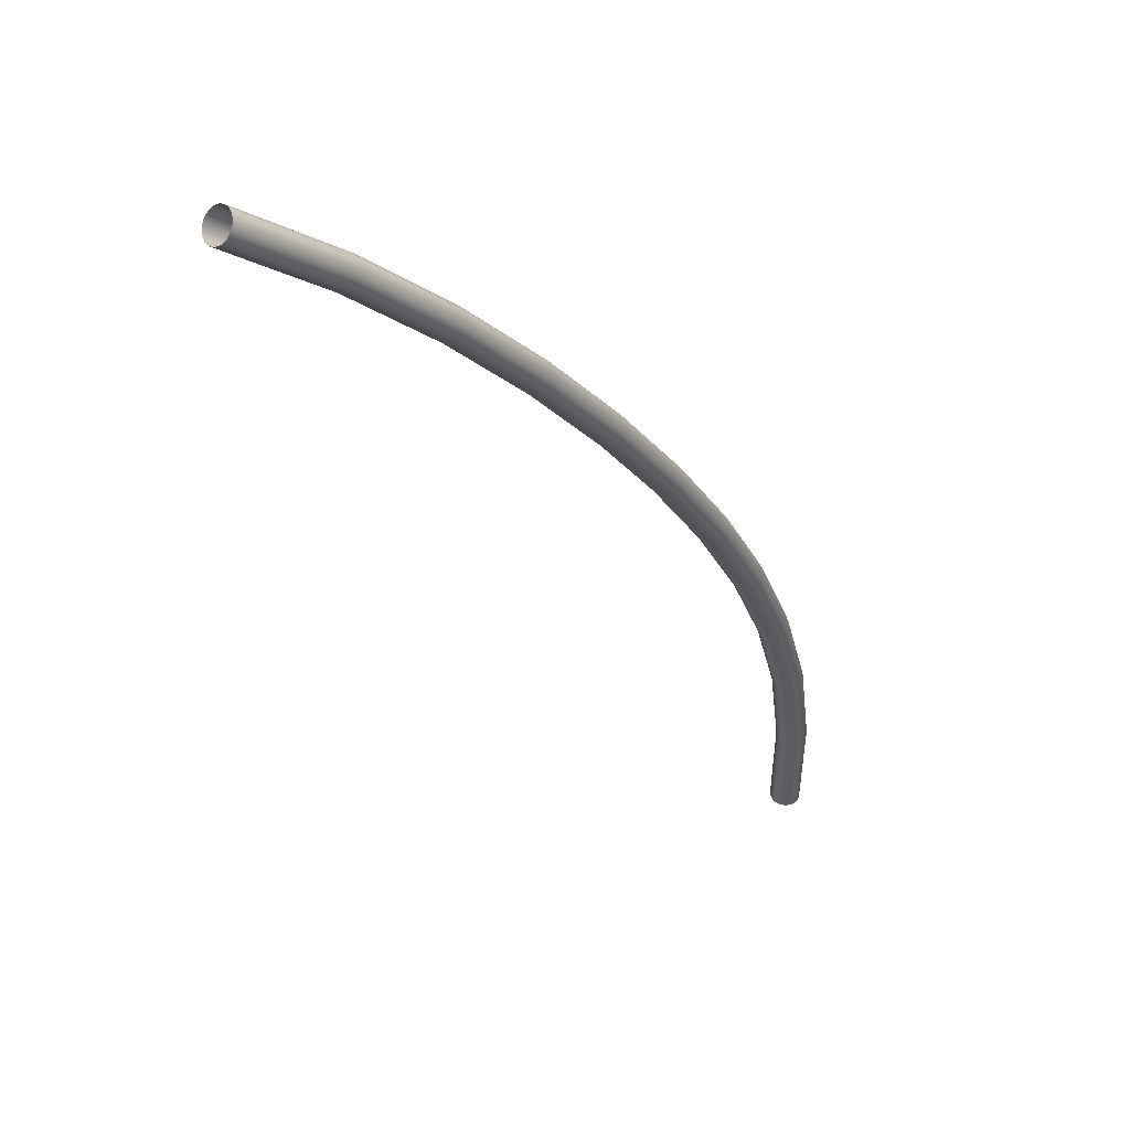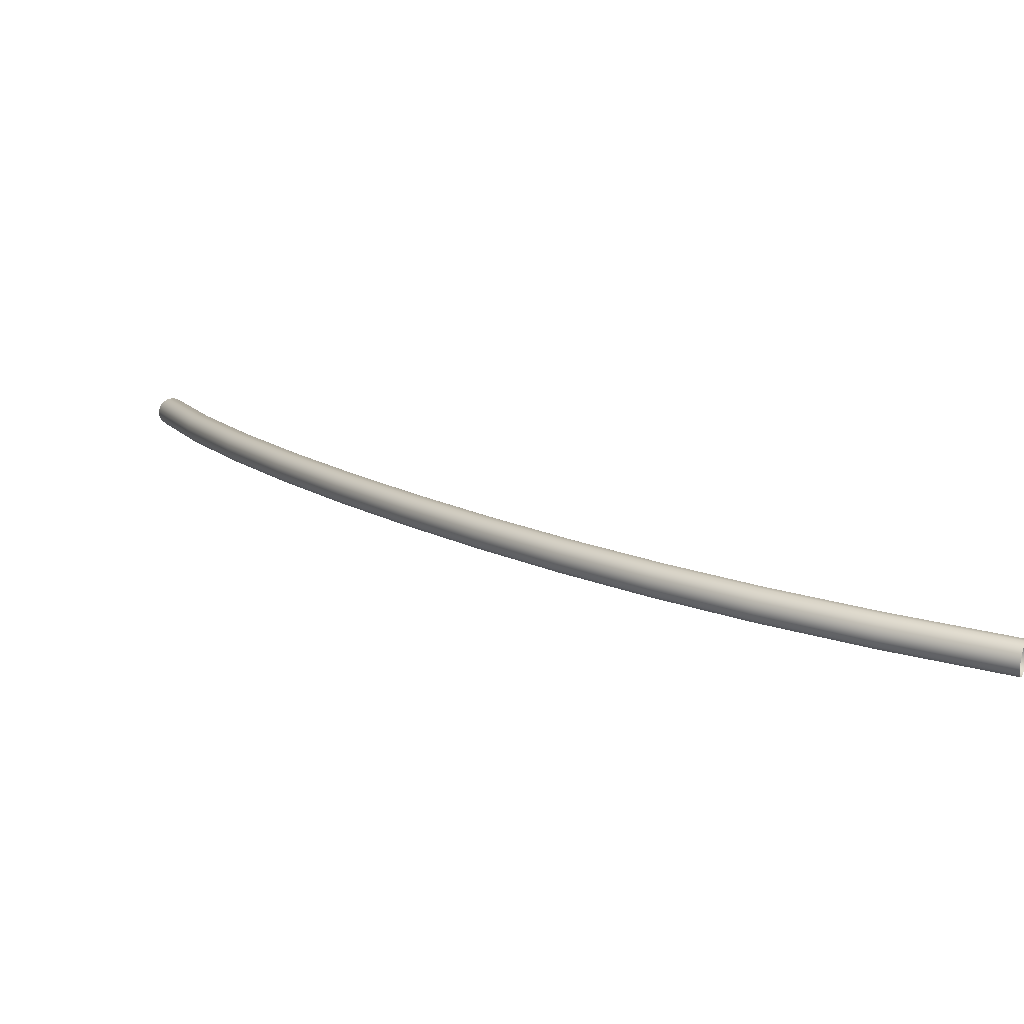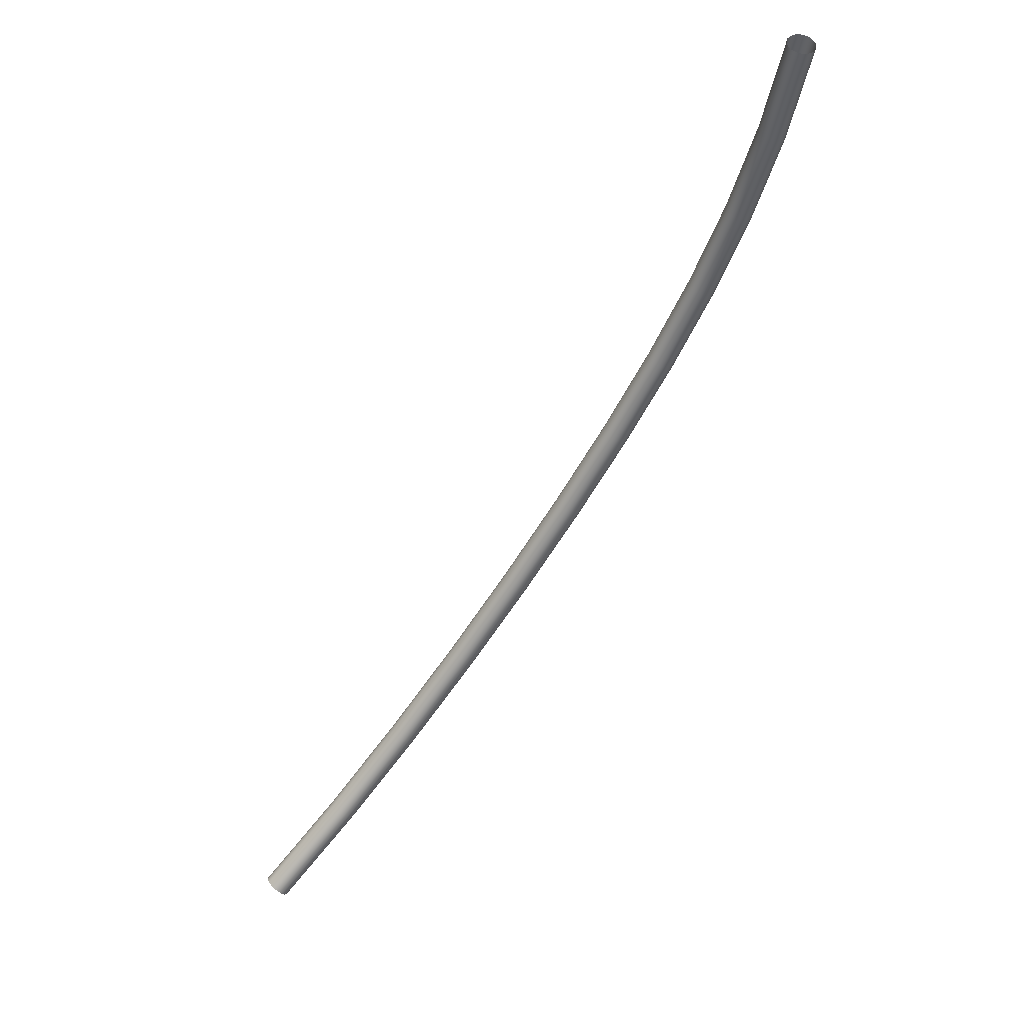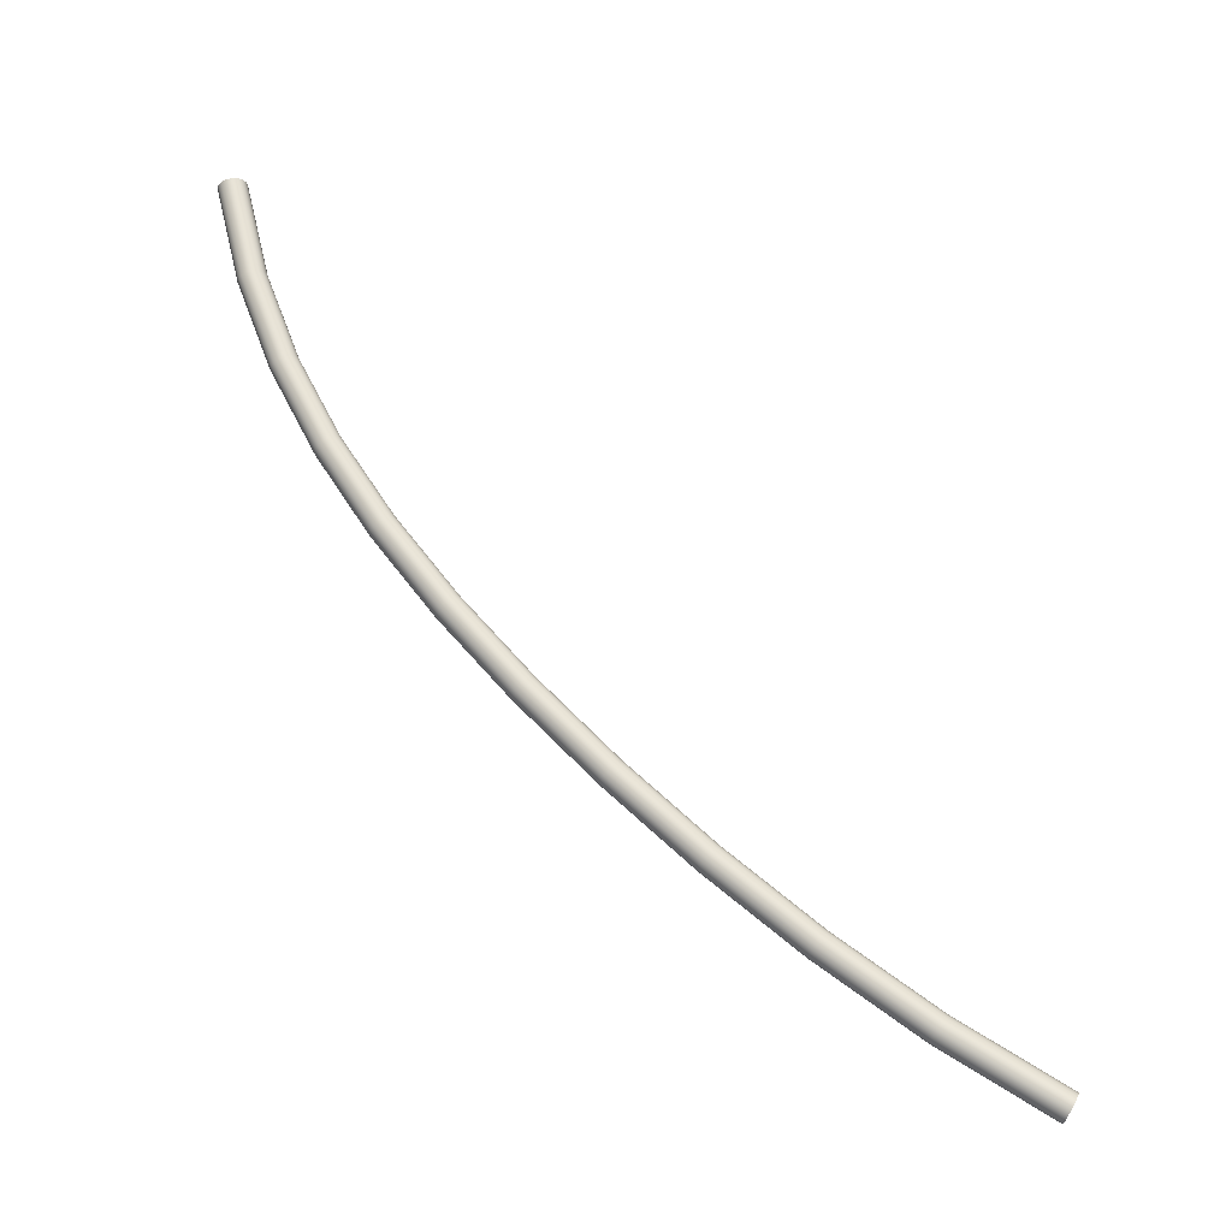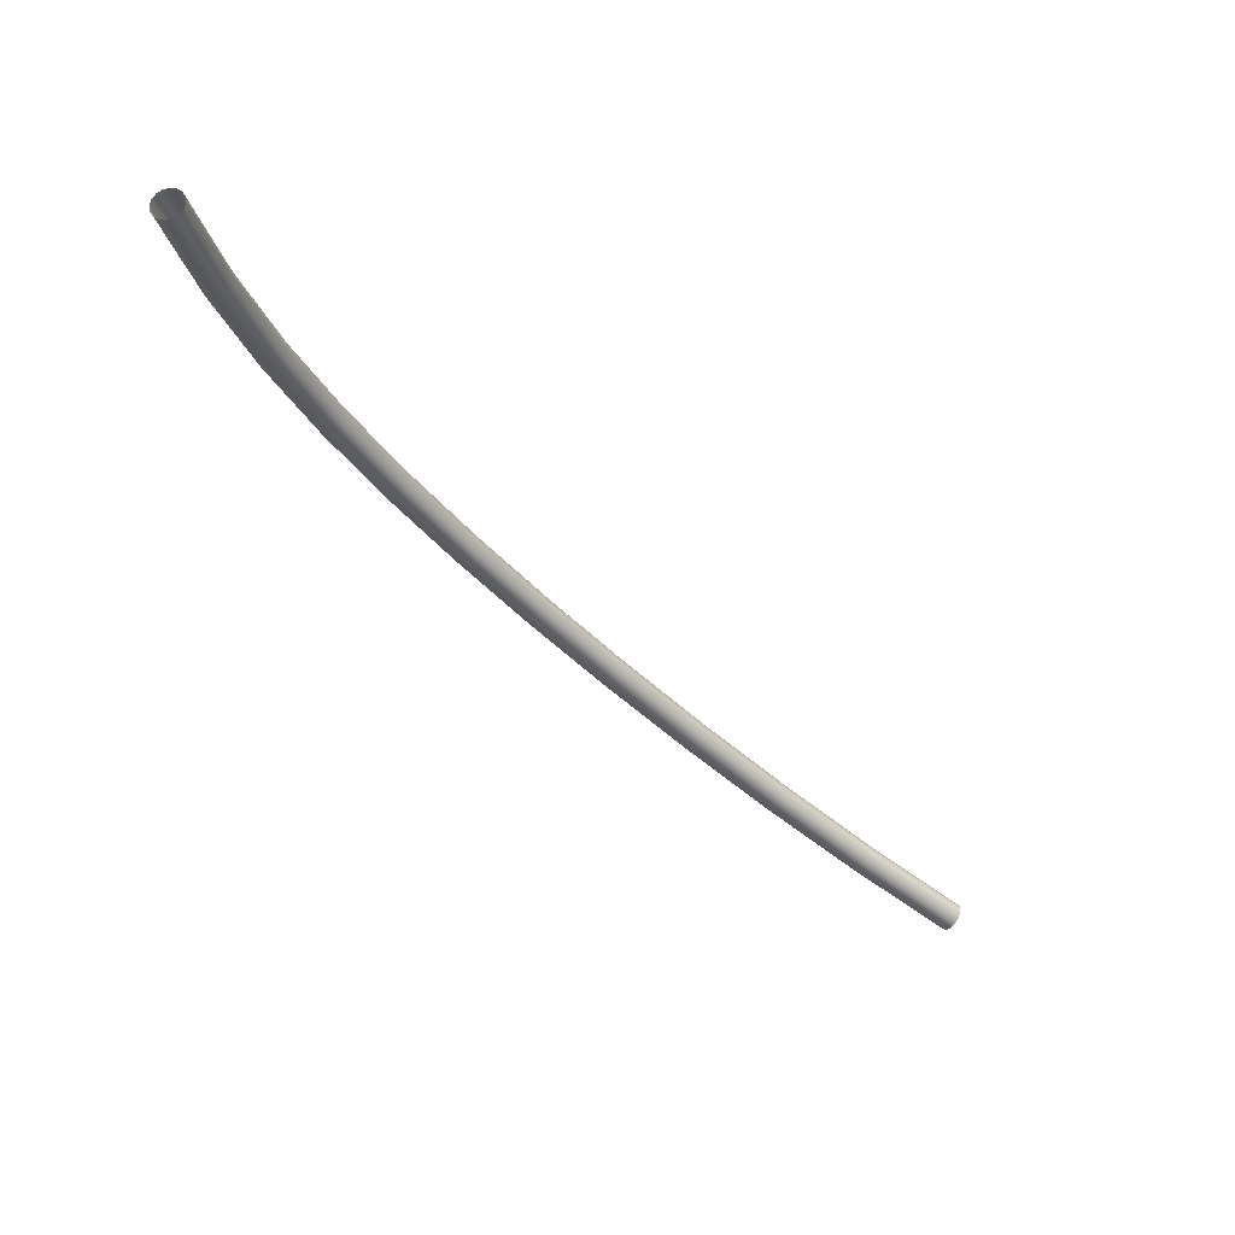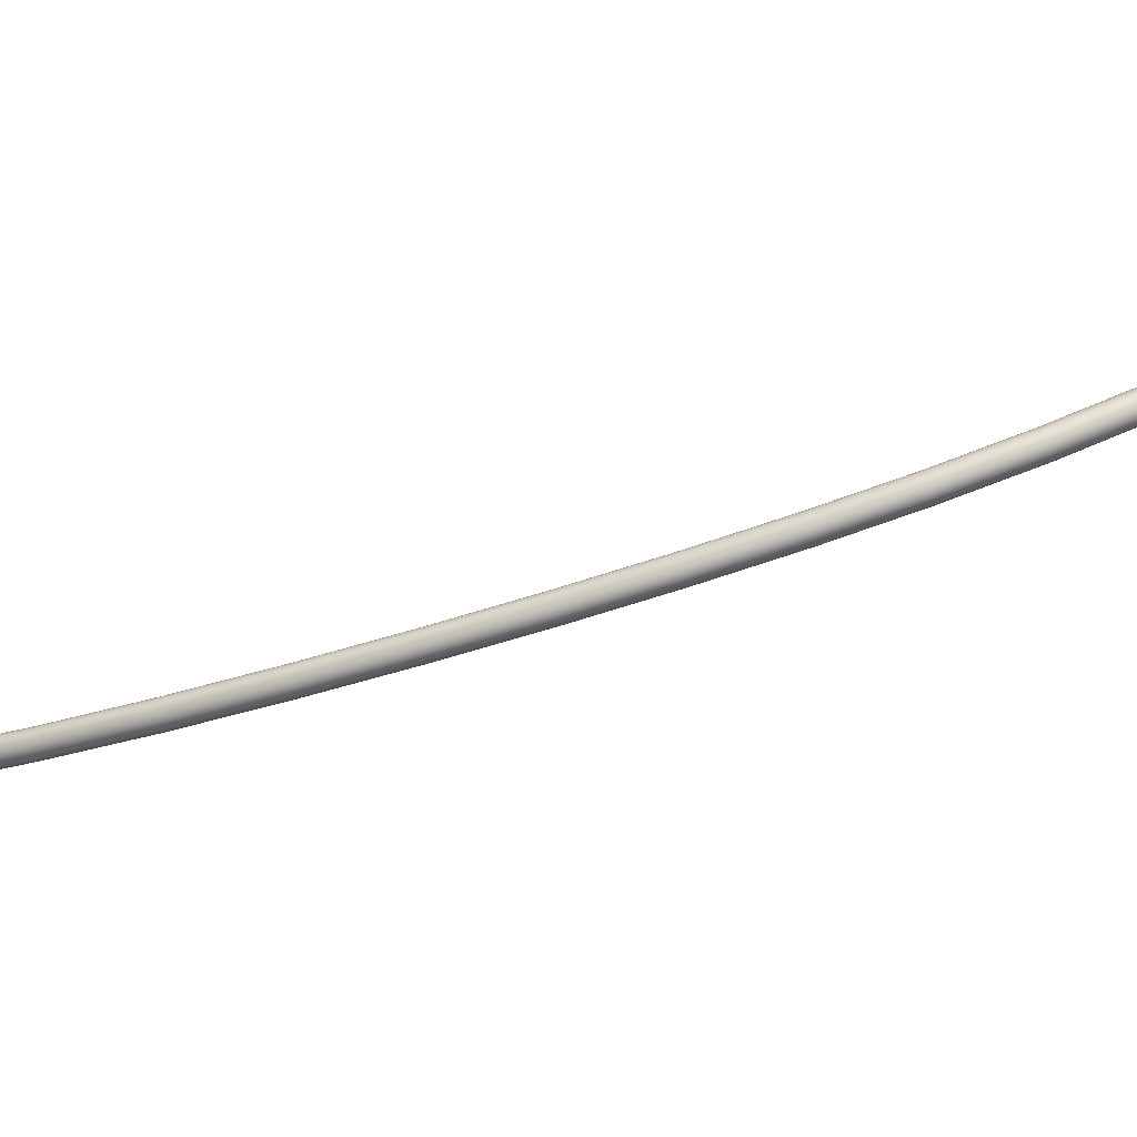
<metadata>
{"format":"obj","ext":"obj","renderer":"f3d","projection":"perspective","resolution":1024,"background":"white","views":[{"elev":-44.2,"azim":-12.4,"up":"+Z"},{"elev":37.7,"azim":102.0,"up":"+Z"},{"elev":58.7,"azim":-71.1,"up":"+Y"},{"elev":-27.4,"azim":146.9,"up":"+Y"},{"elev":68.1,"azim":175.0,"up":"+Y"},{"elev":39.0,"azim":49.1,"up":"+Z"}]}
</metadata>
<code>
o Cordill2.002_Mesh
v -1.54 6.33 0.9577
v -1.54 6.33 0.9577
v -1.54 6.33 0.9575
v -1.54 6.33 0.9572
v -1.54 6.33 0.9568
v -1.54 6.33 0.9565
v -1.54 6.33 0.9562
v -1.54 6.33 0.9561
v -1.539 6.33 0.956
v -1.539 6.33 0.9561
v -1.539 6.33 0.9564
v -1.539 6.33 0.9567
v -1.539 6.33 0.957
v -1.539 6.33 0.9573
v -1.539 6.33 0.9576
v -1.539 6.33 0.9578
v -1.54 6.33 0.9578
v -1.541 6.324 0.957
v -1.541 6.324 0.957
v -1.542 6.324 0.9568
v -1.542 6.324 0.9565
v -1.542 6.324 0.9561
v -1.542 6.324 0.9558
v -1.541 6.324 0.9555
v -1.541 6.324 0.9554
v -1.541 6.324 0.9553
v -1.541 6.324 0.9554
v -1.54 6.324 0.9557
v -1.54 6.324 0.956
v -1.54 6.324 0.9563
v -1.54 6.324 0.9566
v -1.54 6.324 0.9569
v -1.541 6.324 0.957
v -1.541 6.324 0.9571
v -1.543 6.318 0.956
v -1.543 6.318 0.956
v -1.544 6.318 0.9558
v -1.544 6.318 0.9555
v -1.544 6.318 0.9551
v -1.544 6.318 0.9548
v -1.543 6.318 0.9545
v -1.543 6.318 0.9544
v -1.543 6.318 0.9543
v -1.542 6.318 0.9544
v -1.542 6.318 0.9546
v -1.542 6.318 0.9549
v -1.542 6.318 0.9553
v -1.542 6.318 0.9556
v -1.542 6.318 0.9559
v -1.543 6.318 0.956
v -1.543 6.318 0.9561
v -1.546 6.313 0.9547
v -1.546 6.313 0.9547
v -1.546 6.313 0.9545
v -1.546 6.313 0.9542
v -1.546 6.313 0.9538
v -1.546 6.313 0.9535
v -1.546 6.313 0.9532
v -1.545 6.313 0.9531
v -1.545 6.313 0.953
v -1.545 6.313 0.9531
v -1.545 6.313 0.9533
v -1.544 6.313 0.9536
v -1.544 6.312 0.9539
v -1.545 6.312 0.9543
v -1.545 6.312 0.9545
v -1.545 6.313 0.9547
v -1.545 6.313 0.9547
v -1.548 6.308 0.9531
v -1.548 6.308 0.9531
v -1.549 6.308 0.9529
v -1.549 6.308 0.9526
v -1.549 6.308 0.9523
v -1.549 6.308 0.952
v -1.548 6.308 0.9517
v -1.548 6.308 0.9515
v -1.548 6.308 0.9515
v -1.548 6.308 0.9516
v -1.547 6.308 0.9517
v -1.547 6.307 0.952
v -1.547 6.307 0.9524
v -1.547 6.307 0.9527
v -1.548 6.307 0.9529
v -1.548 6.307 0.9531
v -1.548 6.308 0.9532
v -1.552 6.303 0.9513
v -1.552 6.303 0.9513
v -1.552 6.303 0.9511
v -1.552 6.303 0.9508
v -1.552 6.304 0.9505
v -1.552 6.304 0.9502
v -1.552 6.304 0.9499
v -1.551 6.303 0.9497
v -1.551 6.303 0.9497
v -1.551 6.303 0.9497
v -1.551 6.303 0.9499
v -1.551 6.303 0.9502
v -1.551 6.302 0.9505
v -1.551 6.302 0.9508
v -1.551 6.302 0.9511
v -1.551 6.303 0.9513
v -1.551 6.303 0.9513
v -1.555 6.298 0.9492
v -1.555 6.298 0.9492
v -1.556 6.298 0.949
v -1.556 6.299 0.9488
v -1.556 6.299 0.9484
v -1.556 6.299 0.9481
v -1.555 6.299 0.9479
v -1.555 6.299 0.9477
v -1.555 6.298 0.9476
v -1.555 6.298 0.9477
v -1.554 6.298 0.9479
v -1.554 6.298 0.9481
v -1.554 6.298 0.9484
v -1.554 6.298 0.9488
v -1.555 6.298 0.949
v -1.555 6.298 0.9492
v -1.555 6.298 0.9493
v -1.559 6.293 0.9469
v -1.559 6.293 0.9469
v -1.56 6.294 0.9468
v -1.56 6.294 0.9465
v -1.56 6.294 0.9462
v -1.56 6.294 0.9458
v -1.559 6.294 0.9456
v -1.559 6.294 0.9454
v -1.559 6.294 0.9453
v -1.559 6.293 0.9454
v -1.558 6.293 0.9456
v -1.558 6.293 0.9458
v -1.558 6.293 0.9461
v -1.558 6.293 0.9465
v -1.559 6.293 0.9467
v -1.559 6.293 0.9469
v -1.559 6.293 0.947
v -1.564 6.289 0.9444
v -1.564 6.289 0.9444
v -1.564 6.289 0.9442
v -1.564 6.289 0.944
v -1.564 6.289 0.9437
v -1.564 6.289 0.9434
v -1.564 6.289 0.9431
v -1.564 6.289 0.9429
v -1.563 6.289 0.9428
v -1.563 6.289 0.9429
v -1.563 6.288 0.943
v -1.563 6.288 0.9433
v -1.563 6.288 0.9436
v -1.563 6.288 0.9439
v -1.563 6.288 0.9442
v -1.563 6.288 0.9444
v -1.564 6.288 0.9445
v -1.569 6.284 0.9417
v -1.569 6.284 0.9417
v -1.569 6.284 0.9415
v -1.569 6.285 0.9413
v -1.569 6.285 0.941
v -1.569 6.285 0.9406
v -1.569 6.285 0.9404
v -1.568 6.285 0.9402
v -1.568 6.284 0.9401
v -1.568 6.284 0.9402
v -1.568 6.284 0.9403
v -1.568 6.284 0.9406
v -1.568 6.283 0.9409
v -1.568 6.283 0.9412
v -1.568 6.283 0.9415
v -1.568 6.284 0.9417
v -1.568 6.284 0.9417
v -1.574 6.28 0.9387
v -1.574 6.28 0.9387
v -1.574 6.28 0.9386
v -1.574 6.28 0.9383
v -1.574 6.28 0.938
v -1.574 6.28 0.9377
v -1.574 6.28 0.9375
v -1.573 6.28 0.9373
v -1.573 6.28 0.9372
v -1.573 6.28 0.9372
v -1.573 6.279 0.9374
v -1.573 6.279 0.9376
v -1.573 6.279 0.9379
v -1.573 6.279 0.9382
v -1.573 6.279 0.9385
v -1.573 6.279 0.9387
v -1.574 6.279 0.9388
v -1.58 6.276 0.9356
v -1.58 6.276 0.9356
v -1.58 6.276 0.9354
v -1.58 6.276 0.9352
v -1.58 6.276 0.9349
v -1.579 6.277 0.9346
v -1.579 6.276 0.9343
v -1.579 6.276 0.9341
v -1.579 6.276 0.934
v -1.579 6.276 0.934
v -1.579 6.275 0.9342
v -1.578 6.275 0.9344
v -1.579 6.275 0.9347
v -1.579 6.275 0.935
v -1.579 6.275 0.9353
v -1.579 6.275 0.9355
v -1.579 6.275 0.9356
f 1 18 34
f 1 34 17
f 3 20 19
f 3 19 2
f 4 21 20
f 4 20 3
f 5 22 21
f 5 21 4
f 6 23 22
f 6 22 5
f 7 24 23
f 7 23 6
f 8 25 24
f 8 24 7
f 9 26 25
f 9 25 8
f 10 27 26
f 10 26 9
f 11 28 27
f 11 27 10
f 12 29 28
f 12 28 11
f 13 30 29
f 13 29 12
f 14 31 30
f 14 30 13
f 15 32 31
f 15 31 14
f 16 33 32
f 16 32 15
f 17 34 33
f 17 33 16
f 18 35 51
f 18 51 34
f 20 37 36
f 20 36 19
f 21 38 37
f 21 37 20
f 22 39 38
f 22 38 21
f 23 40 39
f 23 39 22
f 24 41 40
f 24 40 23
f 25 42 41
f 25 41 24
f 26 43 42
f 26 42 25
f 27 44 43
f 27 43 26
f 28 45 44
f 28 44 27
f 29 46 45
f 29 45 28
f 30 47 46
f 30 46 29
f 31 48 47
f 31 47 30
f 32 49 48
f 32 48 31
f 33 50 49
f 33 49 32
f 34 51 50
f 34 50 33
f 35 52 68
f 35 68 51
f 37 54 53
f 37 53 36
f 38 55 54
f 38 54 37
f 39 56 55
f 39 55 38
f 40 57 56
f 40 56 39
f 41 58 57
f 41 57 40
f 42 59 58
f 42 58 41
f 43 60 59
f 43 59 42
f 44 61 60
f 44 60 43
f 45 62 61
f 45 61 44
f 46 63 62
f 46 62 45
f 47 64 63
f 47 63 46
f 48 65 64
f 48 64 47
f 49 66 65
f 49 65 48
f 50 67 66
f 50 66 49
f 51 68 67
f 51 67 50
f 52 69 85
f 52 85 68
f 54 71 70
f 54 70 53
f 55 72 71
f 55 71 54
f 56 73 72
f 56 72 55
f 57 74 73
f 57 73 56
f 58 75 74
f 58 74 57
f 59 76 75
f 59 75 58
f 60 77 76
f 60 76 59
f 61 78 77
f 61 77 60
f 62 79 78
f 62 78 61
f 63 80 79
f 63 79 62
f 64 81 80
f 64 80 63
f 65 82 81
f 65 81 64
f 66 83 82
f 66 82 65
f 67 84 83
f 67 83 66
f 68 85 84
f 68 84 67
f 69 86 102
f 69 102 85
f 71 88 87
f 71 87 70
f 72 89 88
f 72 88 71
f 73 90 89
f 73 89 72
f 74 91 90
f 74 90 73
f 75 92 91
f 75 91 74
f 76 93 92
f 76 92 75
f 77 94 93
f 77 93 76
f 78 95 94
f 78 94 77
f 79 96 95
f 79 95 78
f 80 97 96
f 80 96 79
f 81 98 97
f 81 97 80
f 82 99 98
f 82 98 81
f 83 100 99
f 83 99 82
f 84 101 100
f 84 100 83
f 85 102 101
f 85 101 84
f 86 103 119
f 86 119 102
f 88 105 104
f 88 104 87
f 89 106 105
f 89 105 88
f 90 107 106
f 90 106 89
f 91 108 107
f 91 107 90
f 92 109 108
f 92 108 91
f 93 110 109
f 93 109 92
f 94 111 110
f 94 110 93
f 95 112 111
f 95 111 94
f 96 113 112
f 96 112 95
f 97 114 113
f 97 113 96
f 98 115 114
f 98 114 97
f 99 116 115
f 99 115 98
f 100 117 116
f 100 116 99
f 101 118 117
f 101 117 100
f 102 119 118
f 102 118 101
f 103 120 136
f 103 136 119
f 105 122 121
f 105 121 104
f 106 123 122
f 106 122 105
f 107 124 123
f 107 123 106
f 108 125 124
f 108 124 107
f 109 126 125
f 109 125 108
f 110 127 126
f 110 126 109
f 111 128 127
f 111 127 110
f 112 129 128
f 112 128 111
f 113 130 129
f 113 129 112
f 114 131 130
f 114 130 113
f 115 132 131
f 115 131 114
f 116 133 132
f 116 132 115
f 117 134 133
f 117 133 116
f 118 135 134
f 118 134 117
f 119 136 135
f 119 135 118
f 120 137 153
f 120 153 136
f 122 139 138
f 122 138 121
f 123 140 139
f 123 139 122
f 124 141 140
f 124 140 123
f 125 142 141
f 125 141 124
f 126 143 142
f 126 142 125
f 127 144 143
f 127 143 126
f 128 145 144
f 128 144 127
f 129 146 145
f 129 145 128
f 130 147 146
f 130 146 129
f 131 148 147
f 131 147 130
f 132 149 148
f 132 148 131
f 133 150 149
f 133 149 132
f 134 151 150
f 134 150 133
f 135 152 151
f 135 151 134
f 136 153 152
f 136 152 135
f 137 154 170
f 137 170 153
f 139 156 155
f 139 155 138
f 140 157 156
f 140 156 139
f 141 158 157
f 141 157 140
f 142 159 158
f 142 158 141
f 143 160 159
f 143 159 142
f 144 161 160
f 144 160 143
f 145 162 161
f 145 161 144
f 146 163 162
f 146 162 145
f 147 164 163
f 147 163 146
f 148 165 164
f 148 164 147
f 149 166 165
f 149 165 148
f 150 167 166
f 150 166 149
f 151 168 167
f 151 167 150
f 152 169 168
f 152 168 151
f 153 170 169
f 153 169 152
f 154 171 187
f 154 187 170
f 156 173 172
f 156 172 155
f 157 174 173
f 157 173 156
f 158 175 174
f 158 174 157
f 159 176 175
f 159 175 158
f 160 177 176
f 160 176 159
f 161 178 177
f 161 177 160
f 162 179 178
f 162 178 161
f 163 180 179
f 163 179 162
f 164 181 180
f 164 180 163
f 165 182 181
f 165 181 164
f 166 183 182
f 166 182 165
f 167 184 183
f 167 183 166
f 168 185 184
f 168 184 167
f 169 186 185
f 169 185 168
f 170 187 186
f 170 186 169
f 171 188 204
f 171 204 187
f 173 190 189
f 173 189 172
f 174 191 190
f 174 190 173
f 175 192 191
f 175 191 174
f 176 193 192
f 176 192 175
f 177 194 193
f 177 193 176
f 178 195 194
f 178 194 177
f 179 196 195
f 179 195 178
f 180 197 196
f 180 196 179
f 181 198 197
f 181 197 180
f 182 199 198
f 182 198 181
f 183 200 199
f 183 199 182
f 184 201 200
f 184 200 183
f 185 202 201
f 185 201 184
f 186 203 202
f 186 202 185
f 187 204 203
f 187 203 186

</code>
